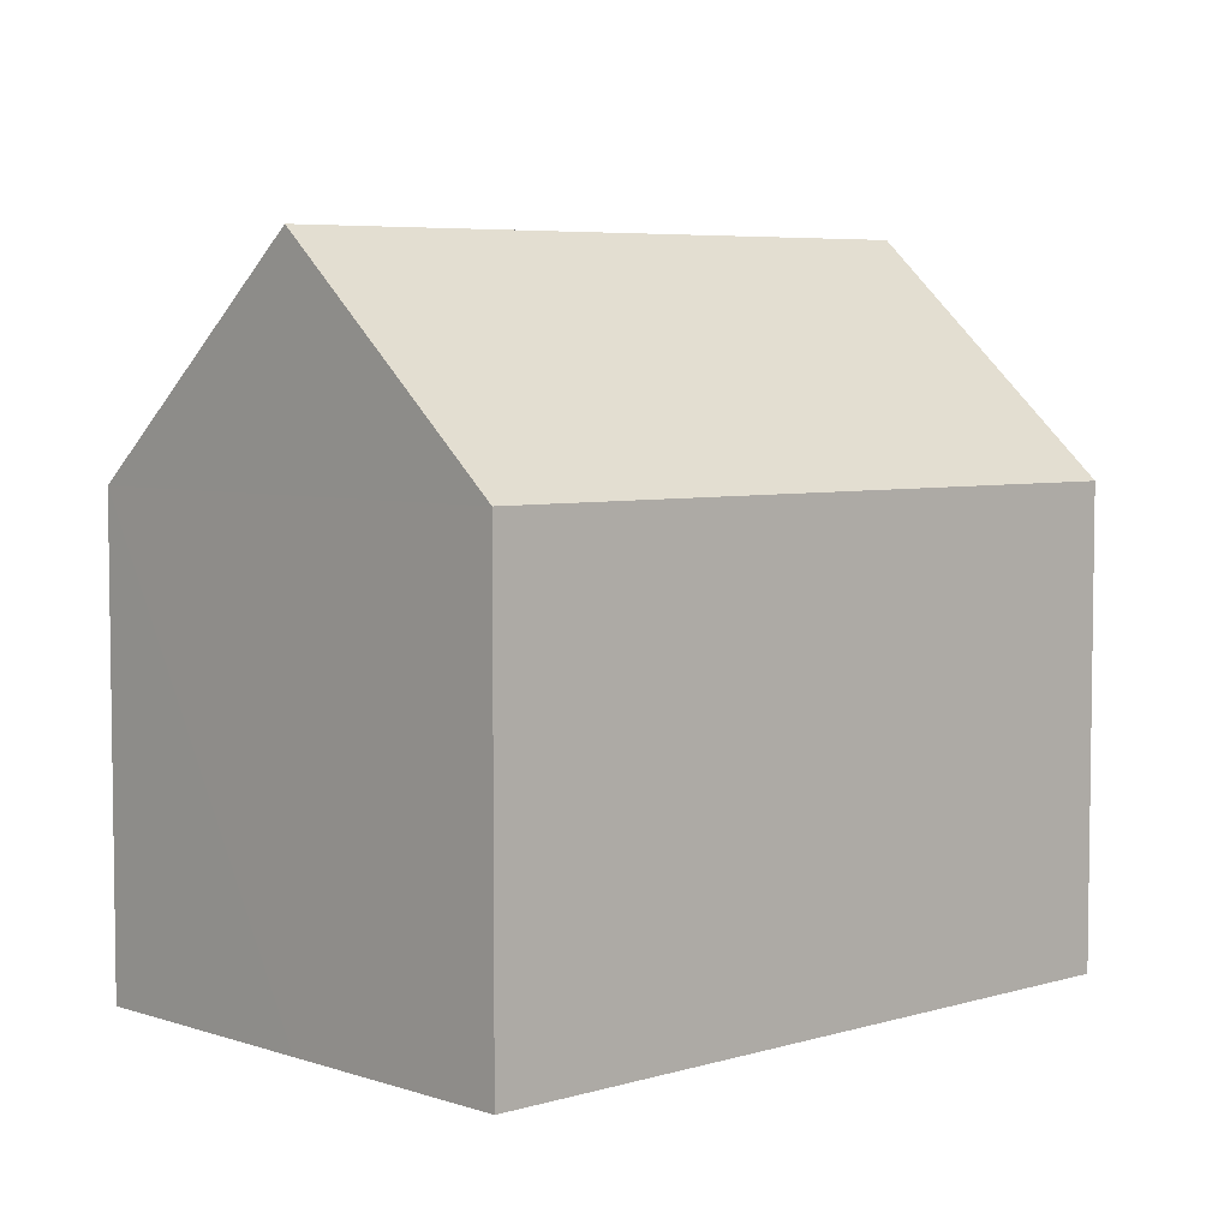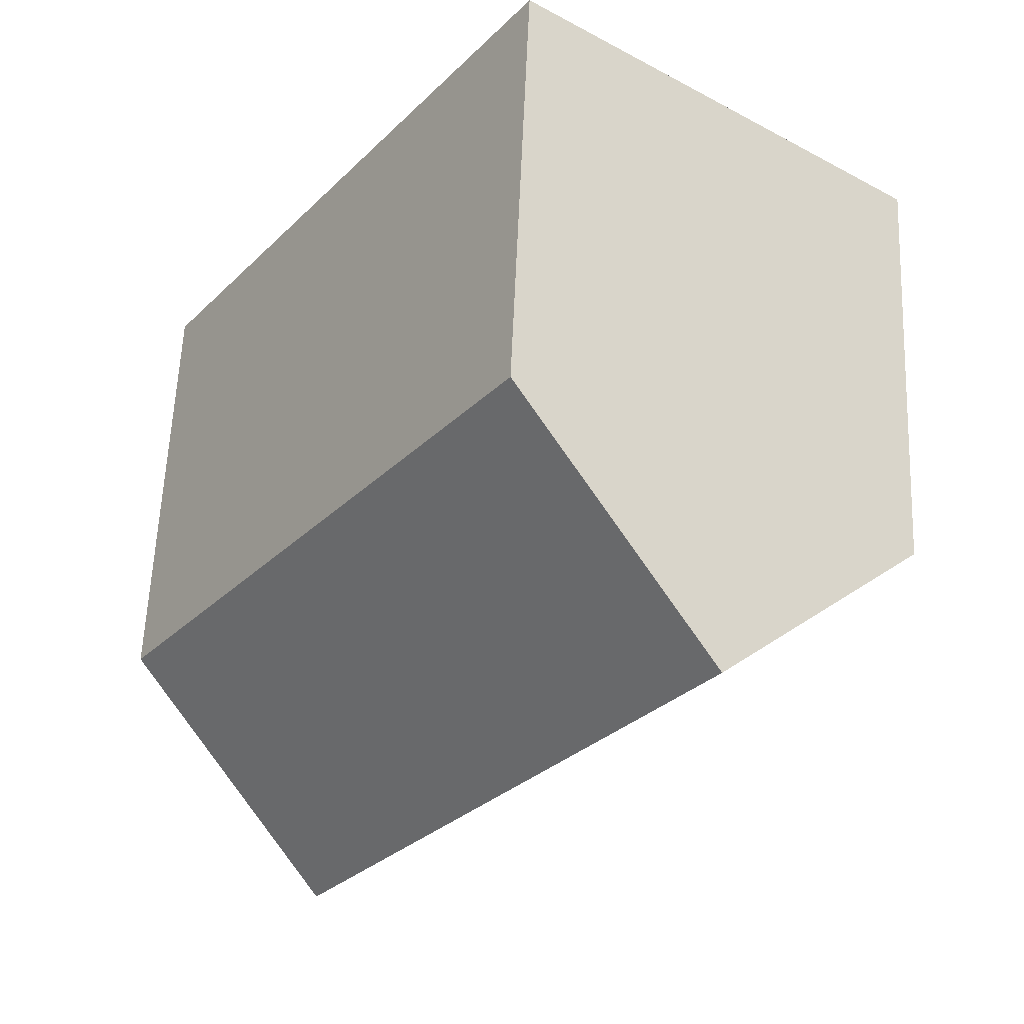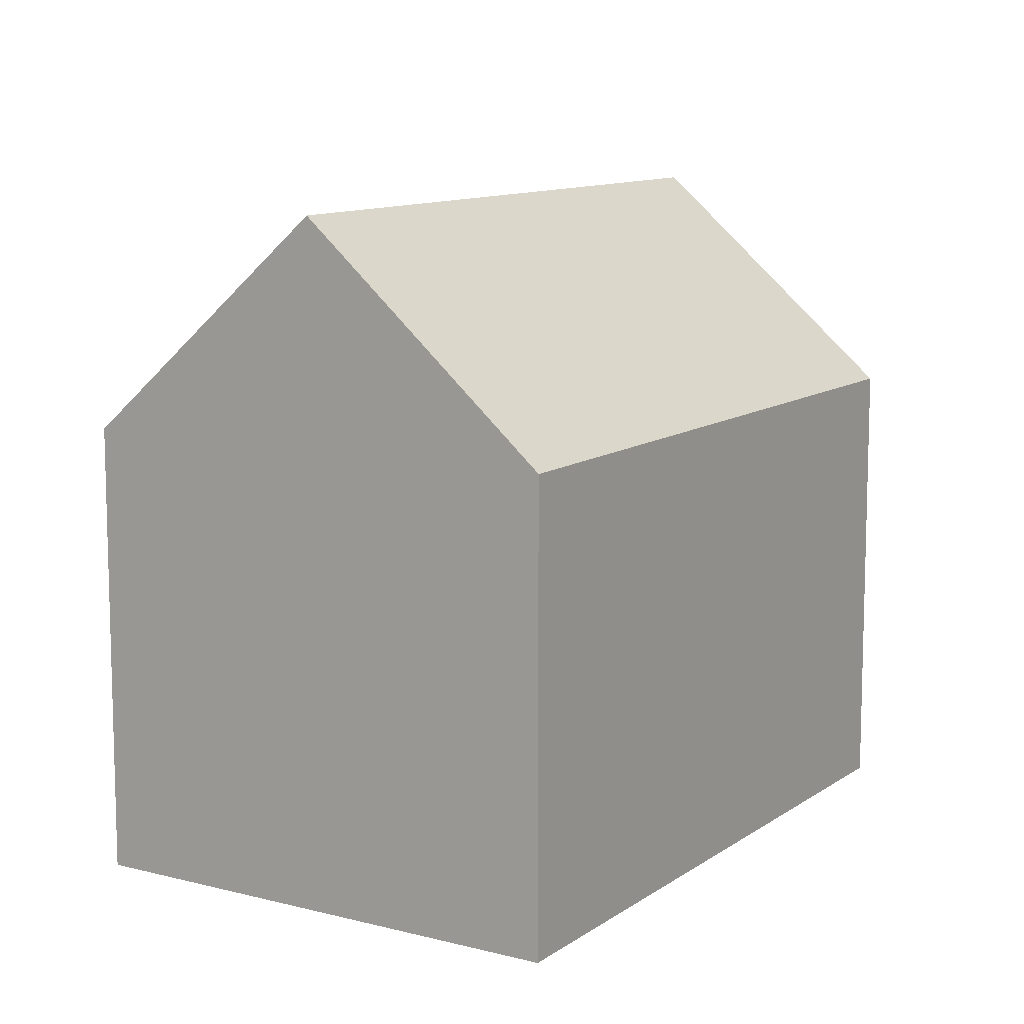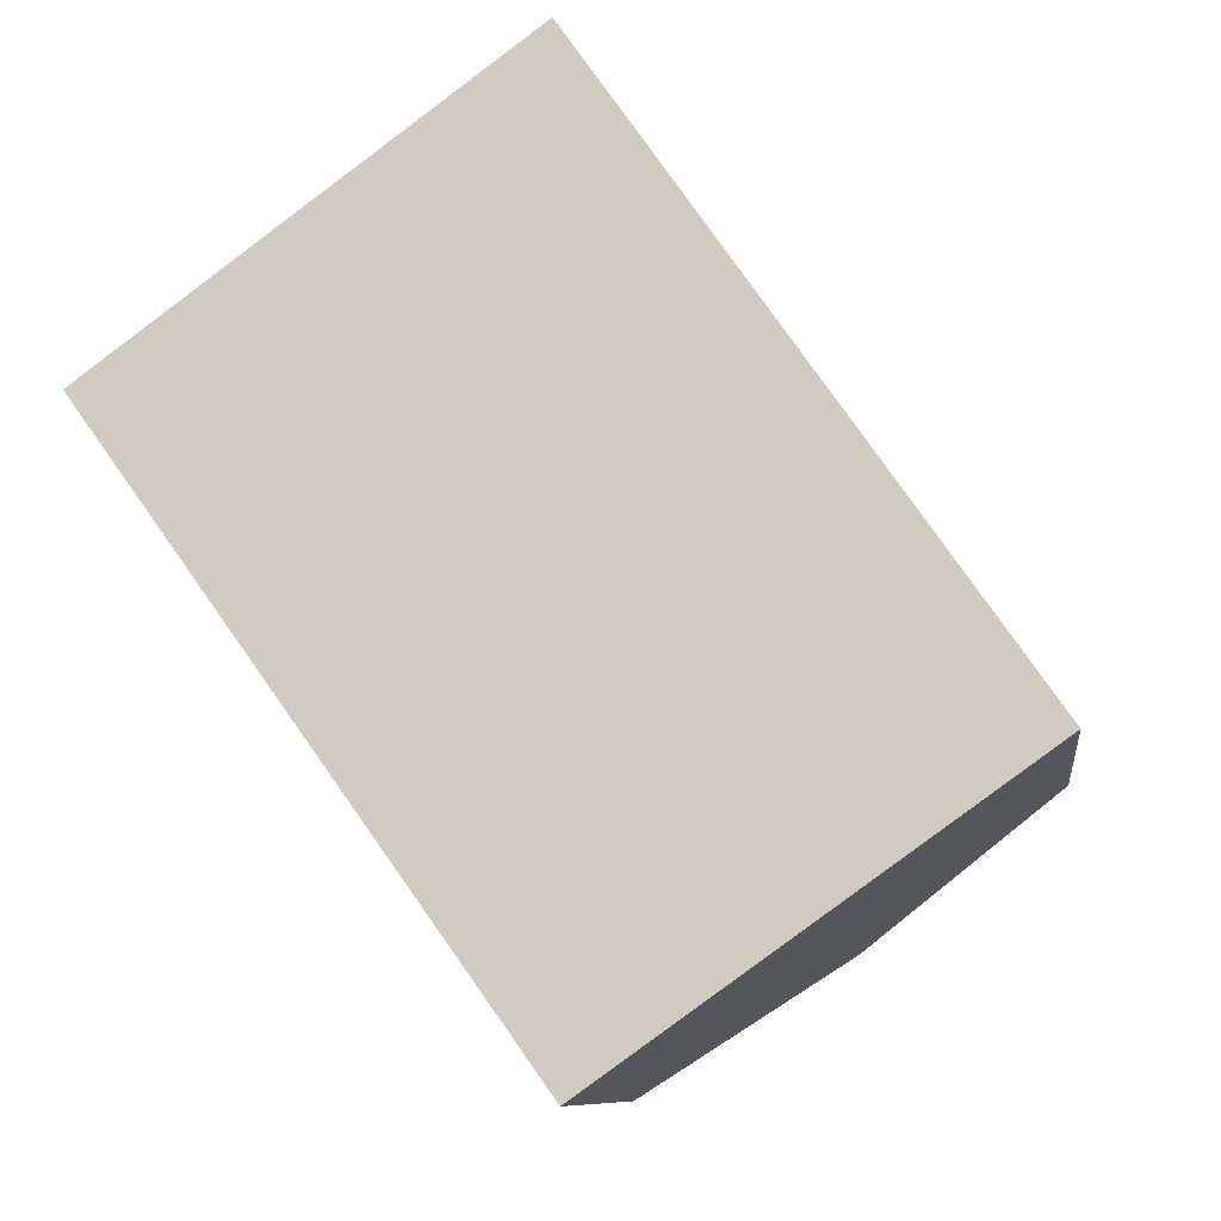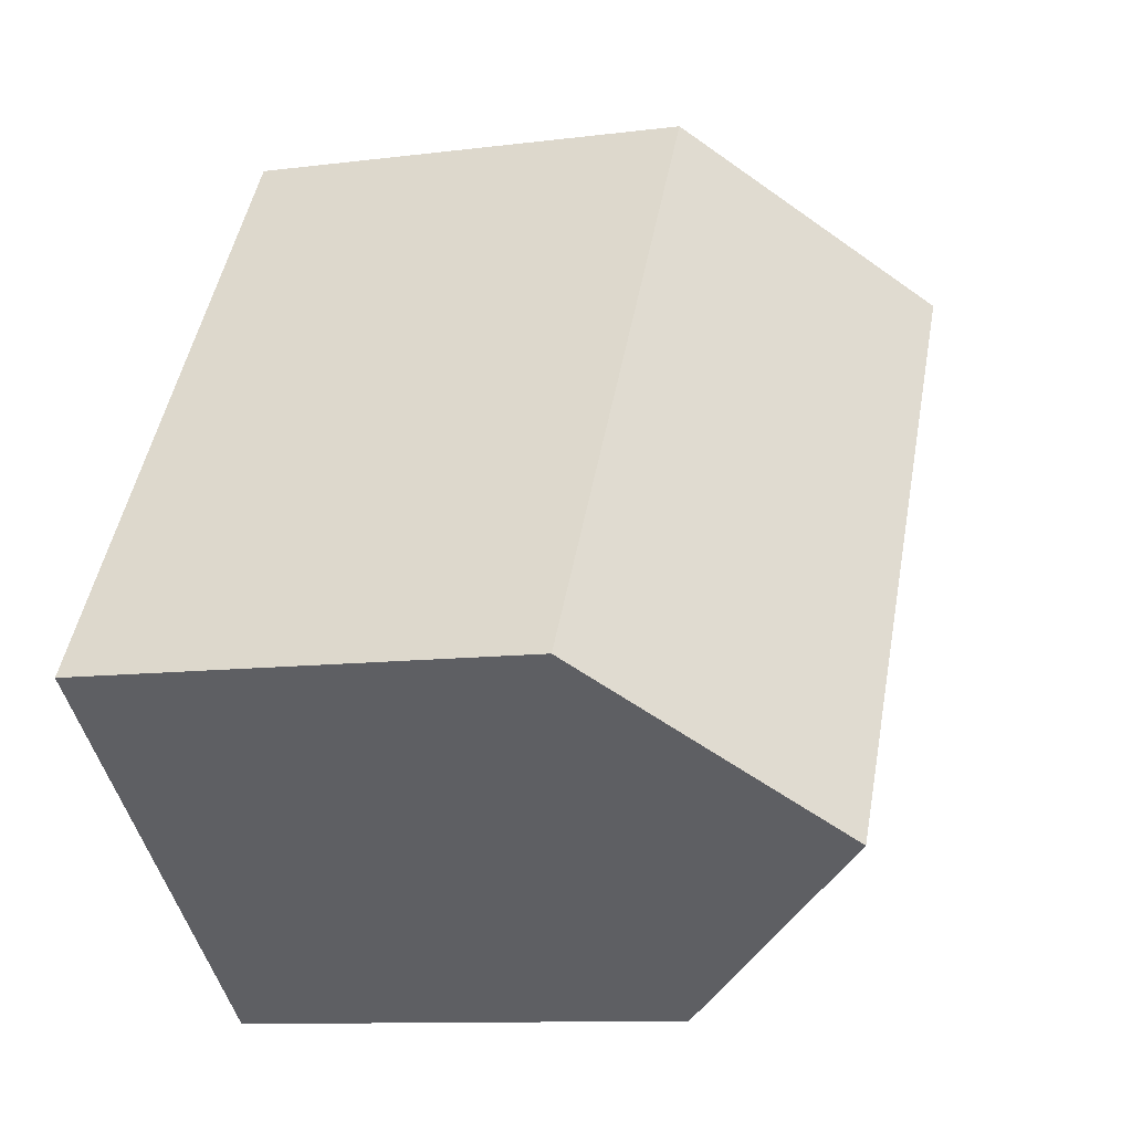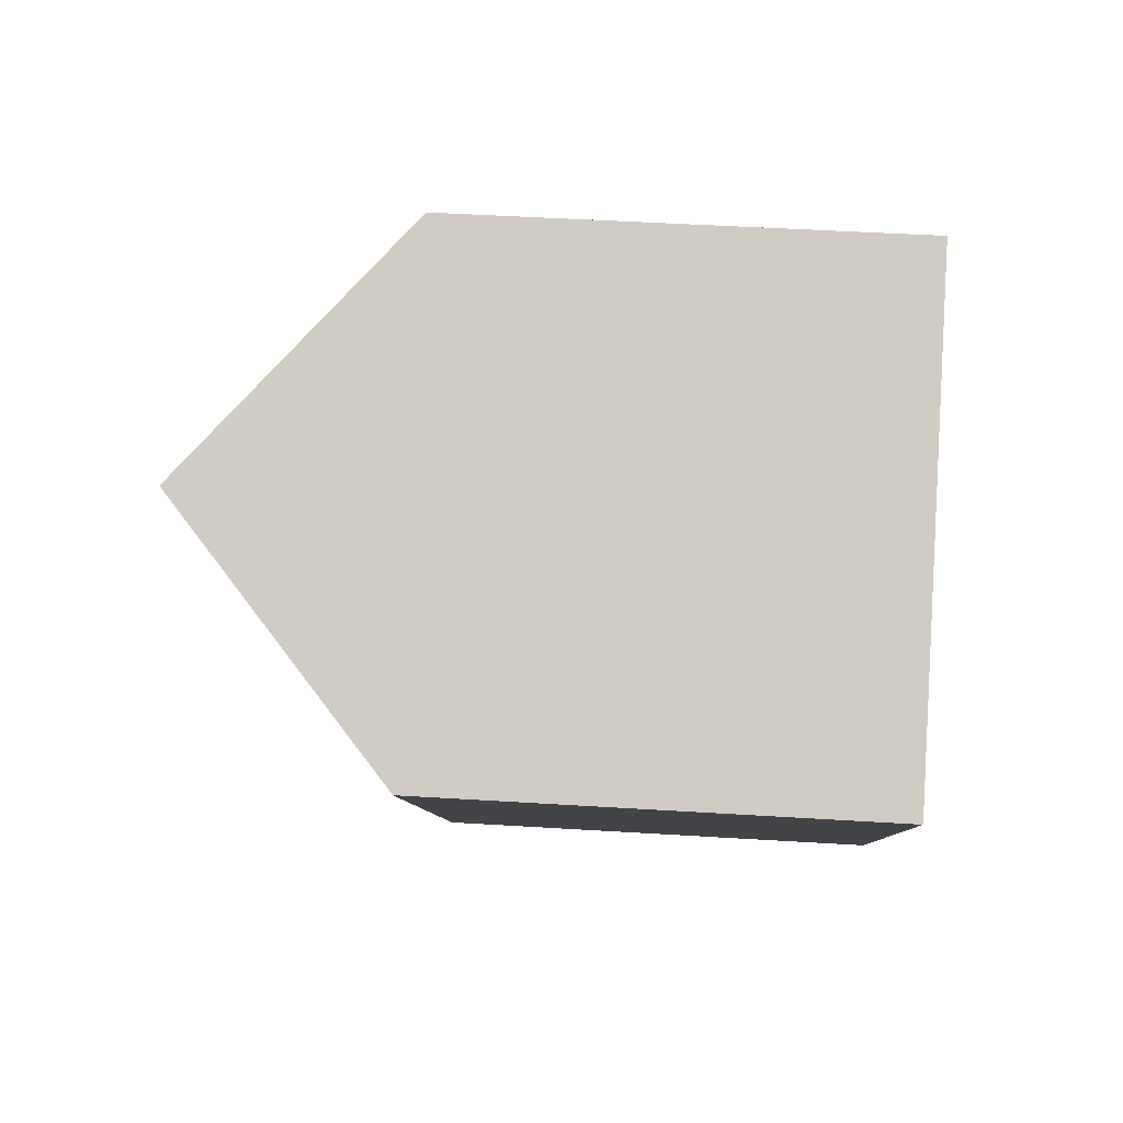
<metadata>
{"format":"obj","ext":"obj","renderer":"f3d","projection":"perspective","resolution":1024,"background":"white","views":[{"elev":5.6,"azim":-168.9,"up":"+Y"},{"elev":59.5,"azim":-177.6,"up":"+Z"},{"elev":10.8,"azim":-3.5,"up":"+Y"},{"elev":-9.0,"azim":7.6,"up":"+Z"},{"elev":-10.7,"azim":107.6,"up":"+Z"},{"elev":47.1,"azim":-86.0,"up":"+Z"}]}
</metadata>
<code>
v  3.027 9.863 2.237
v  12.13 6.673 -4.344
v  9.107 9.863 -6.494
v  6.014 6.673 4.444
v  6.145 6.741 -8.597
v  0 6.63 4.06e-16
v  6.145 5.264e-16 -8.597
v  9.107 3.976e-16 -6.494
v  12.13 2.66e-16 -4.344
v  0 0 0
v  6.014 -2.721e-16 4.444
v  3.027 -1.37e-16 2.237
g defaultobject
f 1 2 3
f 2 1 4
f 5 1 3
f 1 5 6
f 2 5 3
f 5 2 7
f 7 2 8
f 8 2 9
f 7 6 5
f 6 7 10
f 6 4 1
f 4 6 10
f 4 10 11
f 11 10 12
f 11 2 4
f 2 11 9
f 8 10 7
f 10 8 9
f 10 9 11
f 10 11 12

</code>
